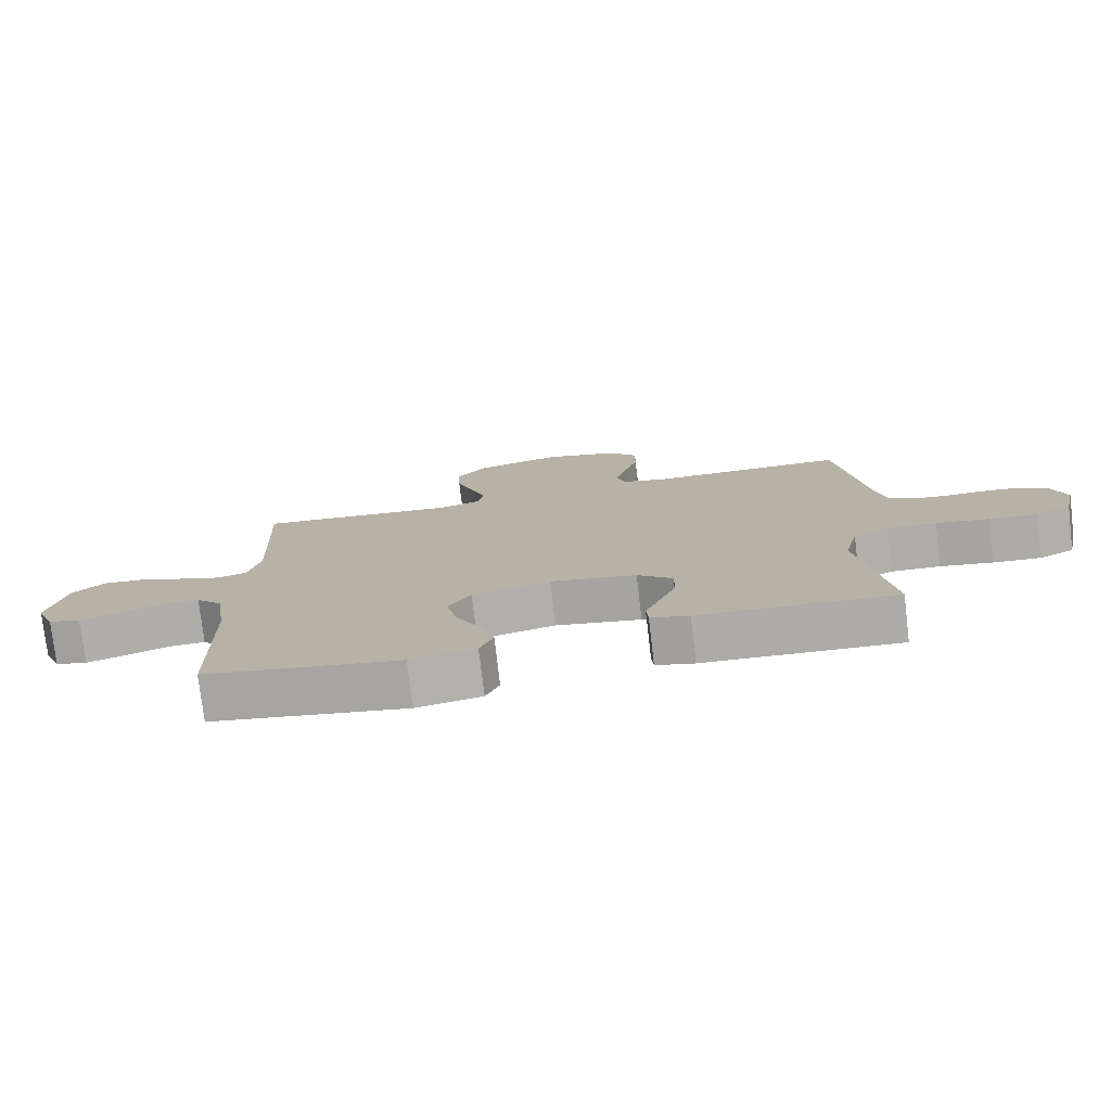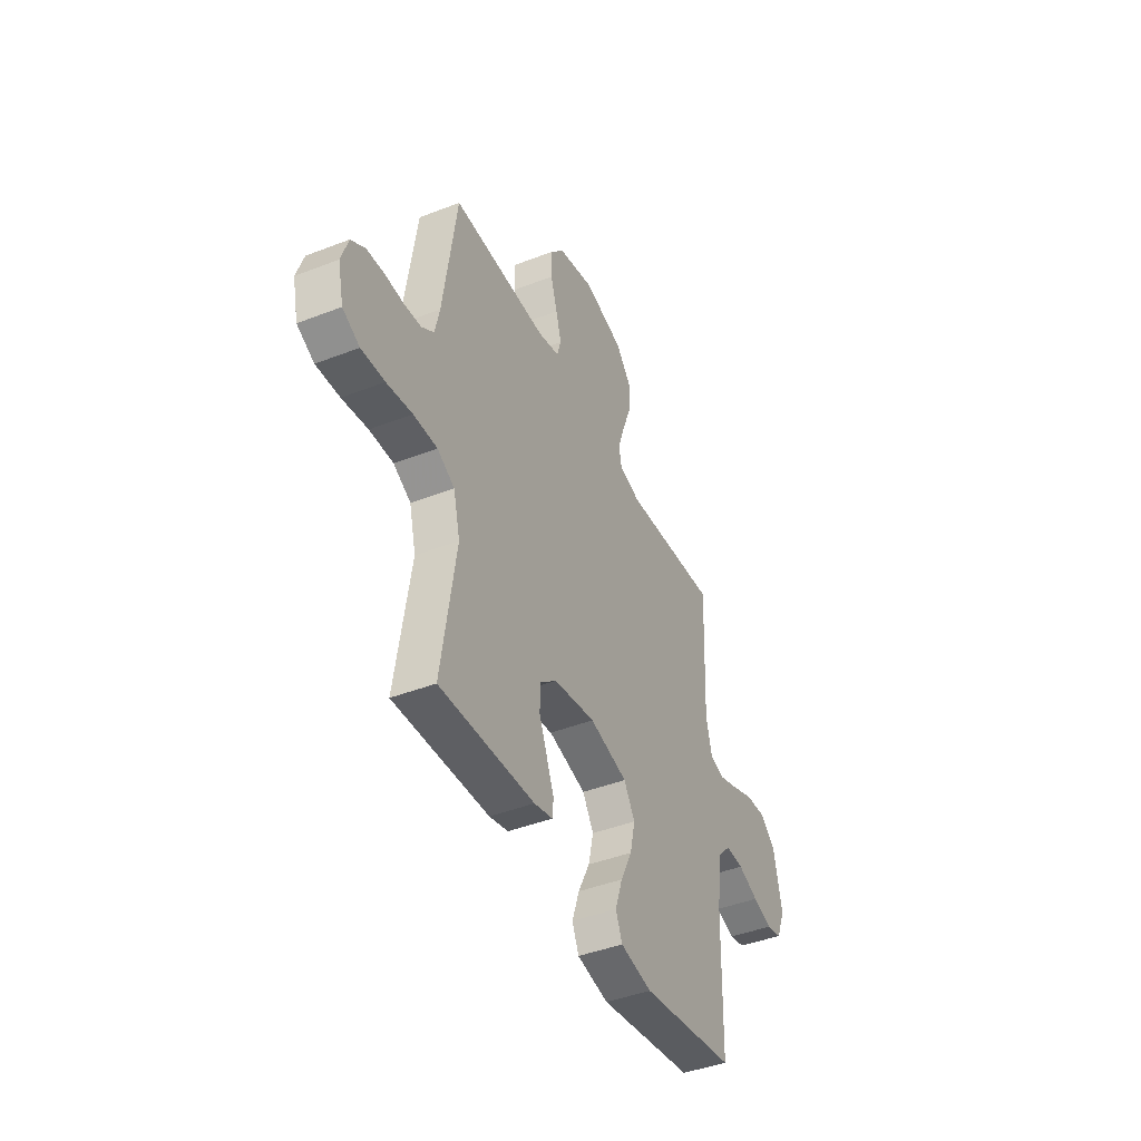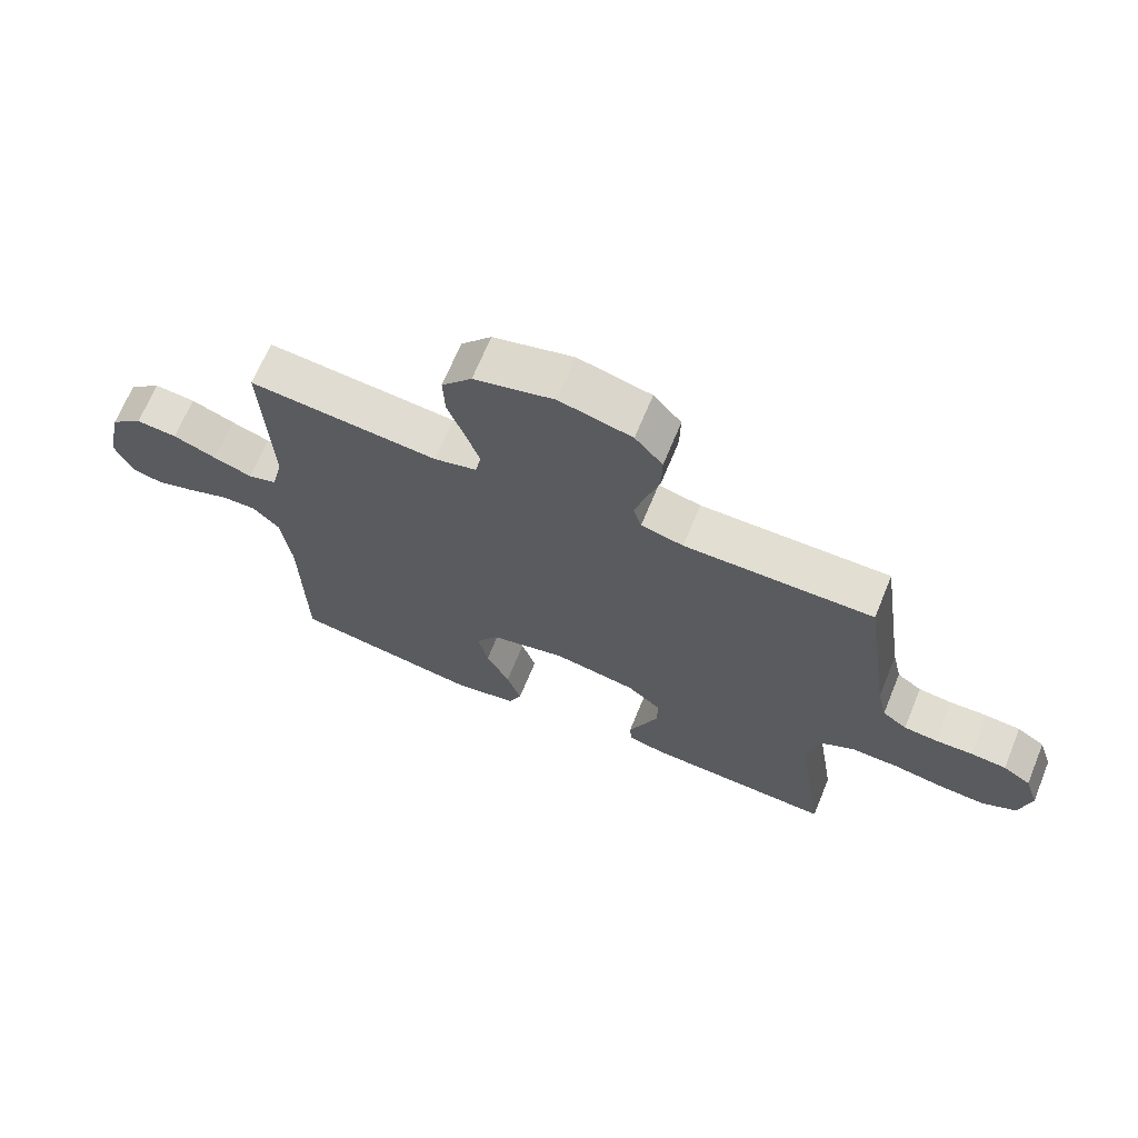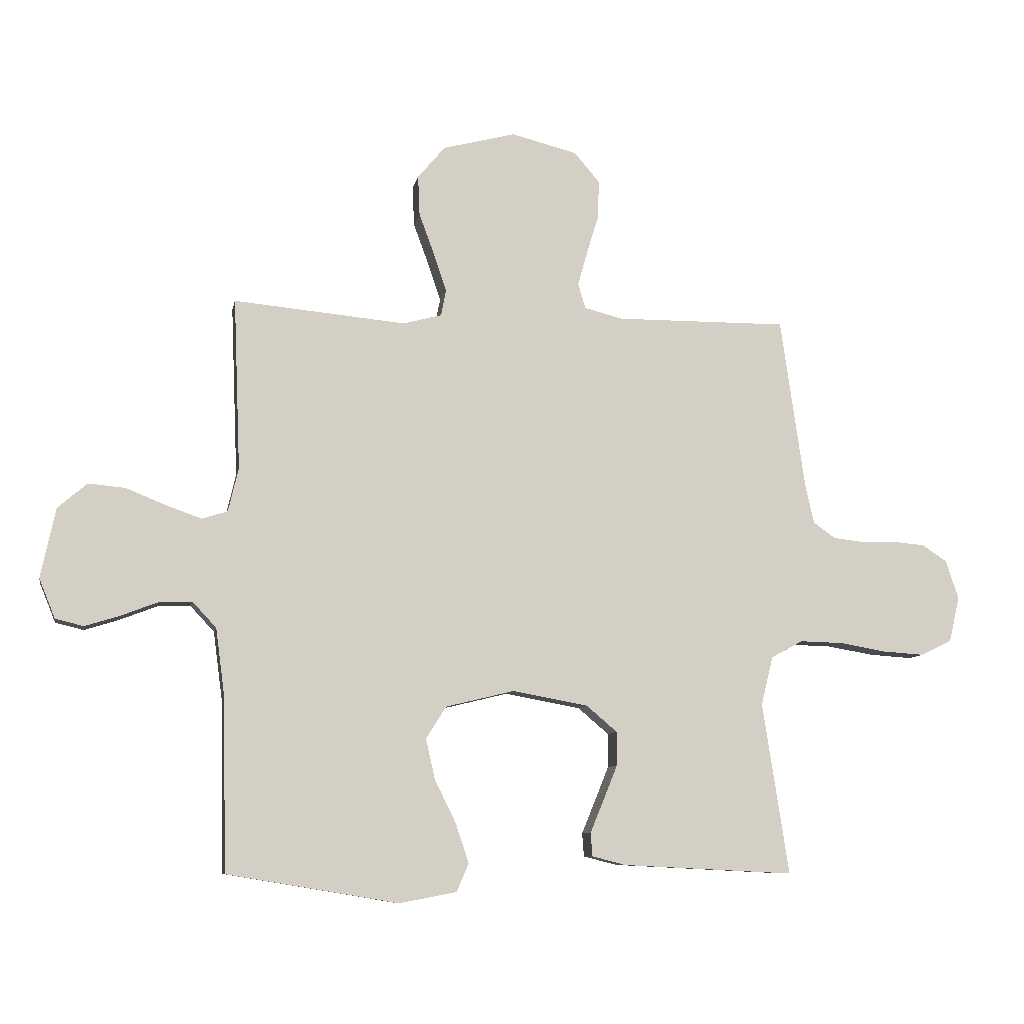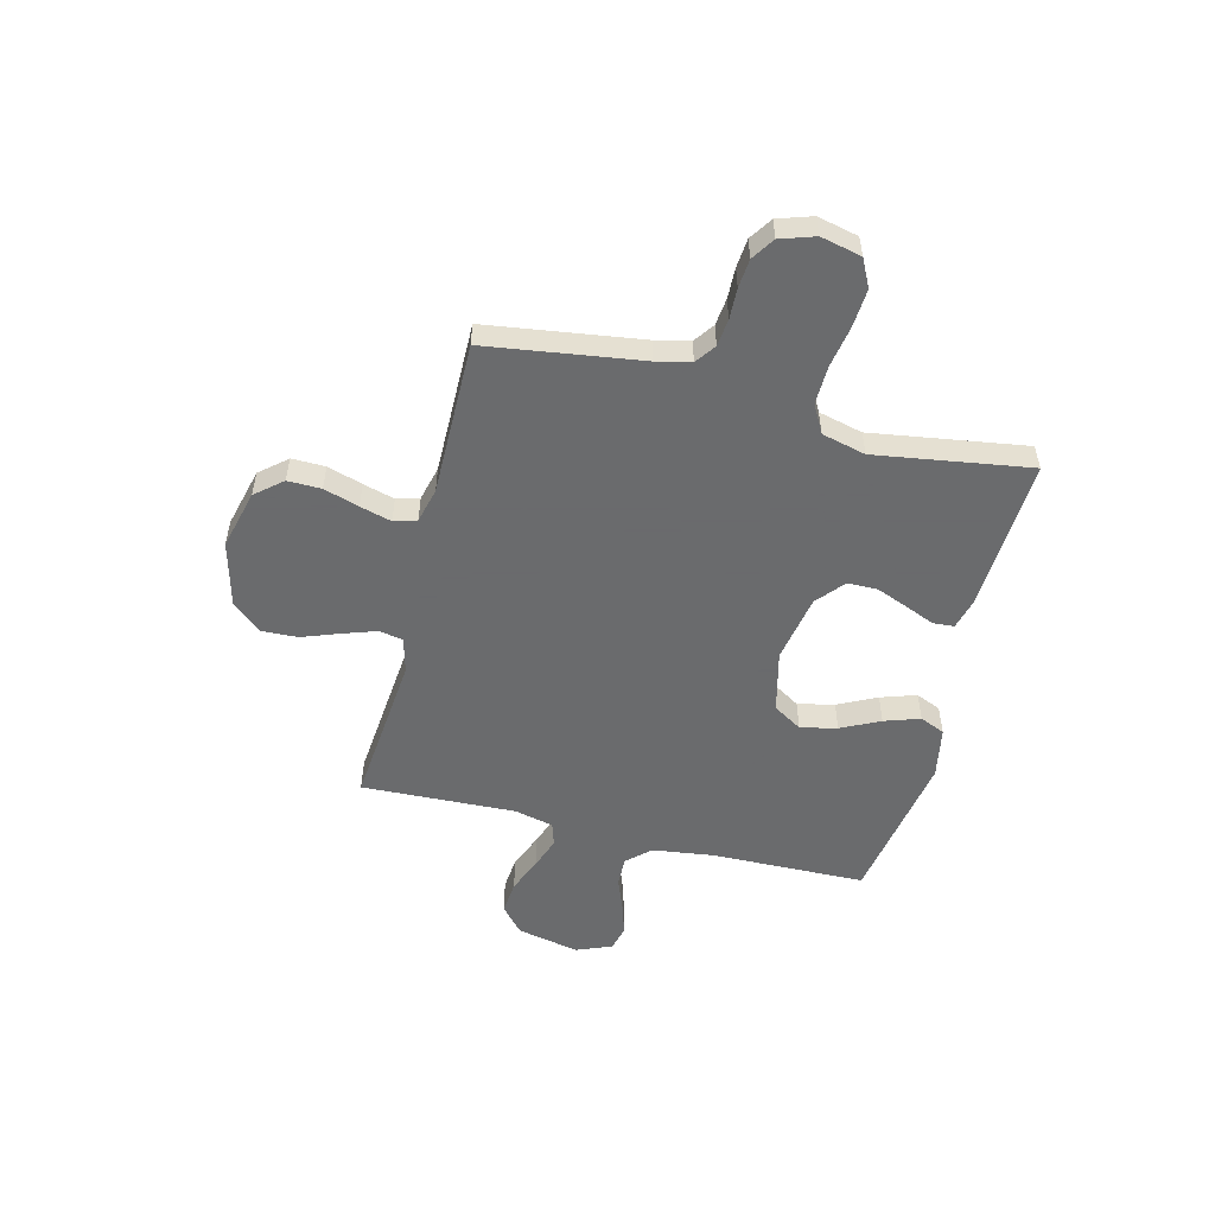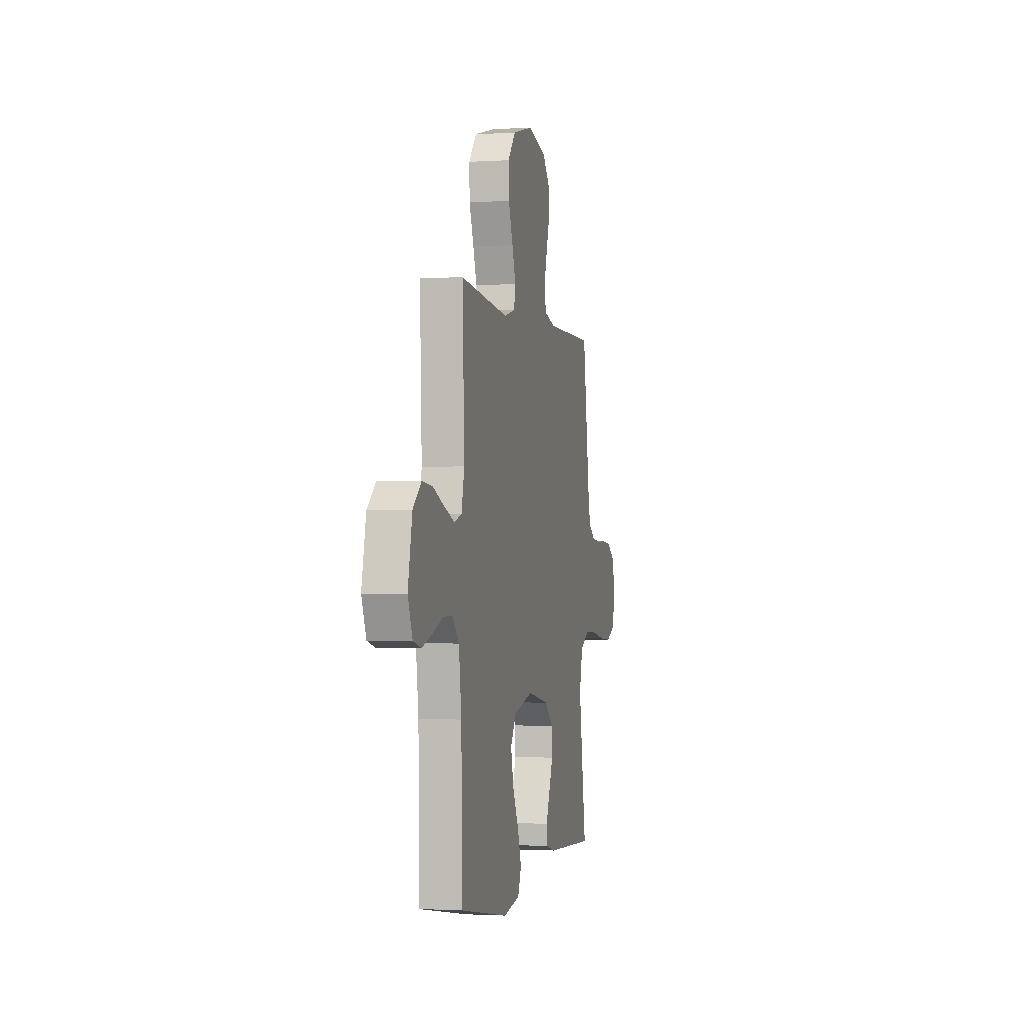
<metadata>
{"format":"obj","ext":"obj","renderer":"f3d","projection":"perspective","resolution":1024,"background":"white","views":[{"elev":-77.0,"azim":6.7,"up":"+Z"},{"elev":-43.3,"azim":114.7,"up":"+Z"},{"elev":68.0,"azim":22.3,"up":"+Z"},{"elev":-8.5,"azim":-10.6,"up":"+Z"},{"elev":-53.2,"azim":75.9,"up":"+Y"},{"elev":-1.7,"azim":-77.1,"up":"+Z"}]}
</metadata>
<code>
v 0.5 0.07 -0.5
v 0.2 0.07 -0.485
v 0.141 0.07 -0.47
v 0.138 0.07 -0.429
v 0.161 0.07 -0.373
v 0.186 0.07 -0.311
v 0.186 0.07 -0.252
v 0.132 0.07 -0.206
v 0 0.07 -0.182
v -0.12 0.07 -0.211
v -0.155 0.07 -0.267
v -0.139 0.07 -0.338
v -0.102 0.07 -0.413
v -0.079 0.07 -0.482
v -0.1 0.07 -0.531
v -0.2 0.07 -0.55
v -0.5 0.07 -0.5
v -0.506 0.07 -0.2
v -0.522 0.07 -0.08
v -0.564 0.07 -0.035
v -0.621 0.07 -0.037
v -0.686 0.07 -0.062
v -0.747 0.07 -0.081
v -0.796 0.07 -0.069
v -0.824 0.07 0
v -0.798 0.07 0.122
v -0.747 0.07 0.166
v -0.682 0.07 0.16
v -0.613 0.07 0.132
v -0.551 0.07 0.11
v -0.506 0.07 0.124
v -0.488 0.07 0.2
v -0.5 0.07 0.5
v -0.2 0.07 0.472
v -0.132 0.07 0.49
v -0.123 0.07 0.536
v -0.145 0.07 0.601
v -0.172 0.07 0.674
v -0.175 0.07 0.744
v -0.127 0.07 0.801
v 0 0.07 0.834
v 0.115 0.07 0.805
v 0.159 0.07 0.753
v 0.158 0.07 0.688
v 0.137 0.07 0.62
v 0.12 0.07 0.559
v 0.133 0.07 0.515
v 0.2 0.07 0.498
v 0.5 0.07 0.5
v 0.543 0.07 0.2
v 0.558 0.07 0.133
v 0.597 0.07 0.105
v 0.65 0.07 0.099
v 0.71 0.07 0.101
v 0.766 0.07 0.096
v 0.81 0.07 0.067
v 0.832 0.07 0
v 0.814 0.07 -0.079
v 0.76 0.07 -0.106
v 0.686 0.07 -0.101
v 0.605 0.07 -0.087
v 0.53 0.07 -0.085
v 0.475 0.07 -0.115
v 0.454 0.07 -0.2
v 0.5 0 -0.5
v 0.2 0 -0.485
v 0.141 0 -0.47
v 0.138 0 -0.429
v 0.161 0 -0.373
v 0.186 0 -0.311
v 0.186 0 -0.252
v 0.132 0 -0.206
v 0 0 -0.182
v -0.12 0 -0.211
v -0.155 0 -0.267
v -0.139 0 -0.338
v -0.102 0 -0.413
v -0.079 0 -0.482
v -0.1 0 -0.531
v -0.2 0 -0.55
v -0.5 0 -0.5
v -0.506 0 -0.2
v -0.522 0 -0.08
v -0.564 0 -0.035
v -0.621 0 -0.037
v -0.686 0 -0.062
v -0.747 0 -0.081
v -0.796 0 -0.069
v -0.824 0 0
v -0.798 0 0.122
v -0.747 0 0.166
v -0.682 0 0.16
v -0.613 0 0.132
v -0.551 0 0.11
v -0.506 0 0.124
v -0.488 0 0.2
v -0.5 0 0.5
v -0.2 0 0.472
v -0.132 0 0.49
v -0.123 0 0.536
v -0.145 0 0.601
v -0.172 0 0.674
v -0.175 0 0.744
v -0.127 0 0.801
v 0 0 0.834
v 0.115 0 0.805
v 0.159 0 0.753
v 0.158 0 0.688
v 0.137 0 0.62
v 0.12 0 0.559
v 0.133 0 0.515
v 0.2 0 0.498
v 0.5 0 0.5
v 0.543 0 0.2
v 0.558 0 0.133
v 0.597 0 0.105
v 0.65 0 0.099
v 0.71 0 0.101
v 0.766 0 0.096
v 0.81 0 0.067
v 0.832 0 0
v 0.814 0 -0.079
v 0.76 0 -0.106
v 0.686 0 -0.101
v 0.605 0 -0.087
v 0.53 0 -0.085
v 0.475 0 -0.115
v 0.454 0 -0.2
f 58 59 60 61
f 58 61 62
f 57 58 62
f 56 57 62
f 53 54 55 56
f 52 53 56 62
f 51 52 62 63
f 48 49 50
f 47 48 50 51
f 42 43 44 45
f 42 45 46
f 41 42 46
f 40 41 46 47
f 37 38 39 40
f 36 37 40 47
f 32 33 34
f 31 32 34 35
f 26 27 28 29
f 26 29 30
f 25 26 30
f 24 25 30 31
f 21 22 23 24
f 15 16 17 18
f 15 18 19
f 12 13 14 15
f 11 12 15 19
f 10 11 19 20
f 2 3 4 5
f 64 1 2 5
f 63 64 5 6
f 35 36 47 51
f 31 35 51 63
f 21 24 31
f 20 21 31
f 9 10 20 31
f 8 9 31 63
f 7 8 63
f 6 7 63
f 125 124 123 122
f 126 125 122
f 126 122 121
f 126 121 120
f 120 119 118 117
f 126 120 117 116
f 127 126 116 115
f 114 113 112
f 115 114 112 111
f 109 108 107 106
f 110 109 106
f 110 106 105
f 111 110 105 104
f 104 103 102 101
f 111 104 101 100
f 98 97 96
f 99 98 96 95
f 93 92 91 90
f 94 93 90
f 94 90 89
f 95 94 89 88
f 88 87 86 85
f 82 81 80 79
f 83 82 79
f 79 78 77 76
f 83 79 76 75
f 84 83 75 74
f 69 68 67 66
f 69 66 65 128
f 70 69 128 127
f 115 111 100 99
f 127 115 99 95
f 95 88 85
f 95 85 84
f 95 84 74 73
f 127 95 73 72
f 127 72 71
f 127 71 70
f 1 65 66 2
f 2 66 67 3
f 3 67 68 4
f 4 68 69 5
f 5 69 70 6
f 6 70 71 7
f 7 71 72 8
f 8 72 73 9
f 9 73 74 10
f 10 74 75 11
f 11 75 76 12
f 12 76 77 13
f 13 77 78 14
f 14 78 79 15
f 15 79 80 16
f 16 80 81 17
f 17 81 82 18
f 18 82 83 19
f 19 83 84 20
f 20 84 85 21
f 21 85 86 22
f 22 86 87 23
f 23 87 88 24
f 24 88 89 25
f 25 89 90 26
f 26 90 91 27
f 27 91 92 28
f 28 92 93 29
f 29 93 94 30
f 30 94 95 31
f 31 95 96 32
f 32 96 97 33
f 33 97 98 34
f 34 98 99 35
f 35 99 100 36
f 36 100 101 37
f 37 101 102 38
f 38 102 103 39
f 39 103 104 40
f 40 104 105 41
f 41 105 106 42
f 42 106 107 43
f 43 107 108 44
f 44 108 109 45
f 45 109 110 46
f 46 110 111 47
f 47 111 112 48
f 48 112 113 49
f 49 113 114 50
f 50 114 115 51
f 51 115 116 52
f 52 116 117 53
f 53 117 118 54
f 54 118 119 55
f 55 119 120 56
f 56 120 121 57
f 57 121 122 58
f 58 122 123 59
f 59 123 124 60
f 60 124 125 61
f 61 125 126 62
f 62 126 127 63
f 63 127 128 64
f 64 128 65 1

</code>
